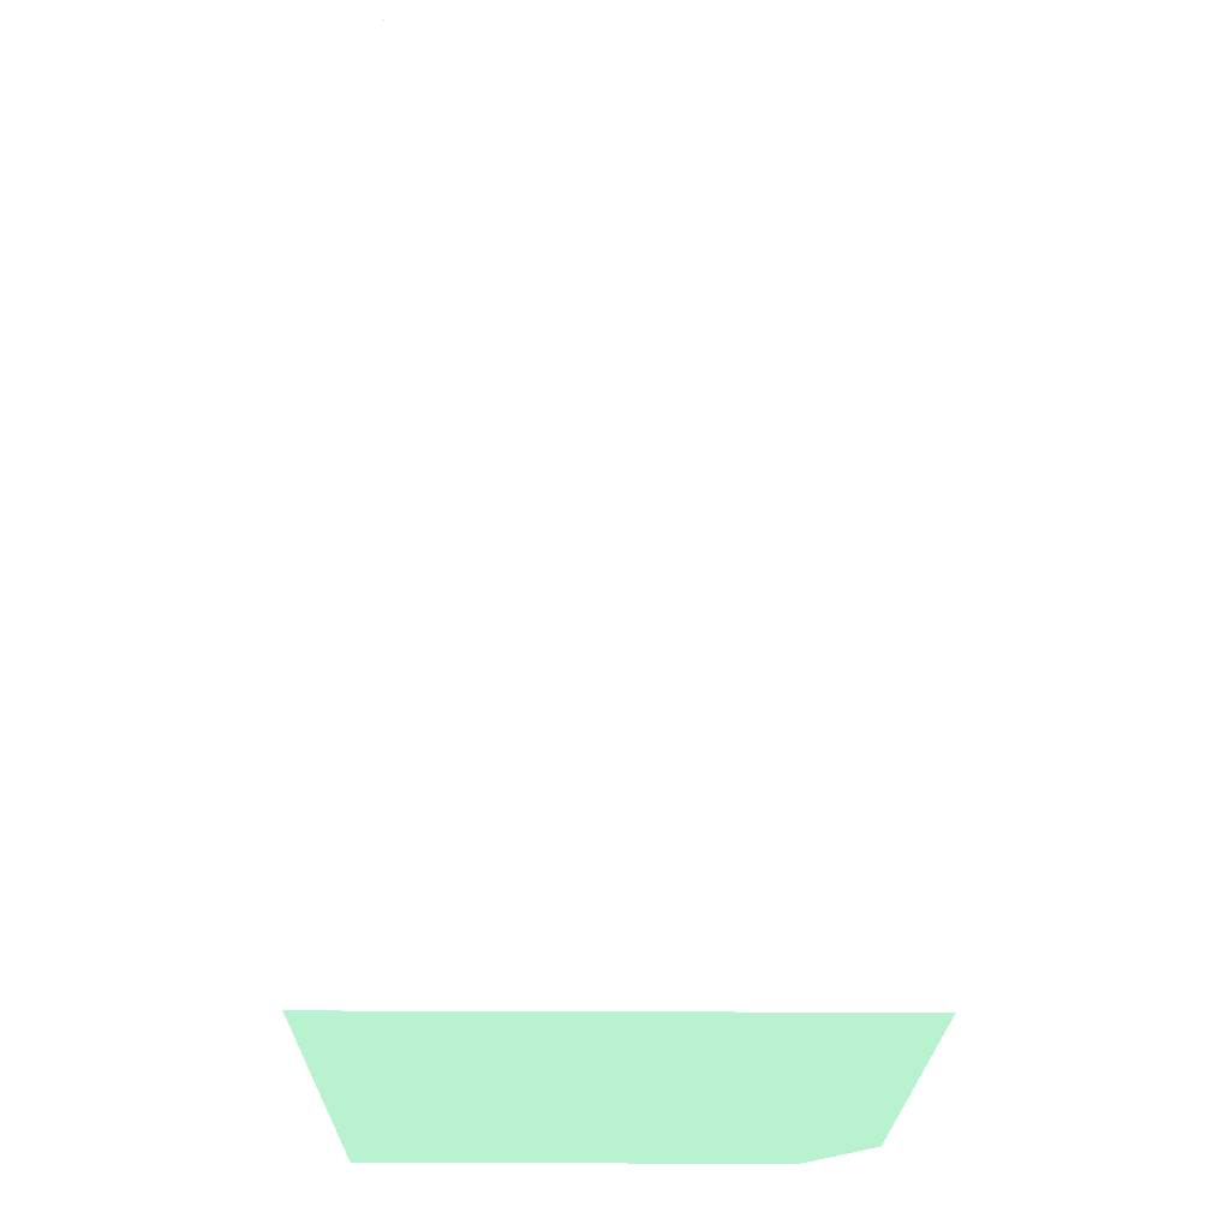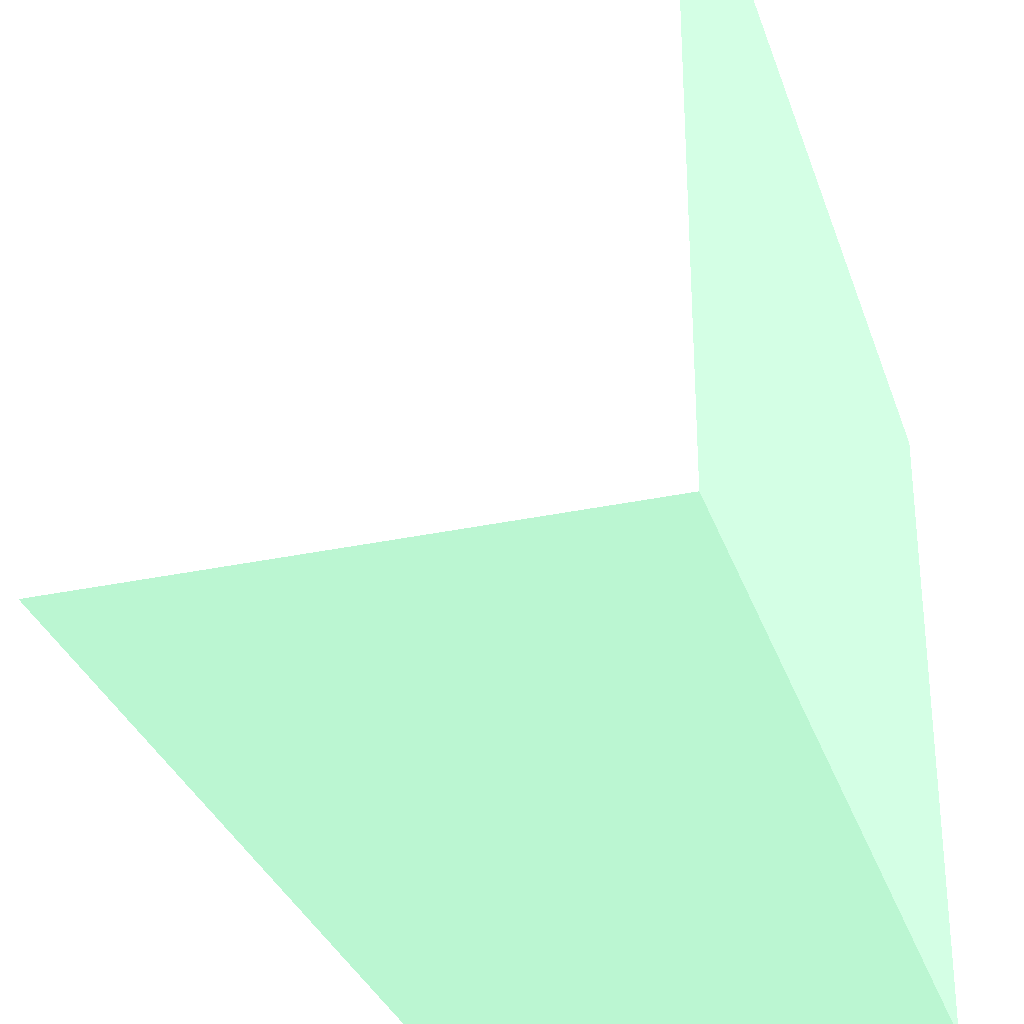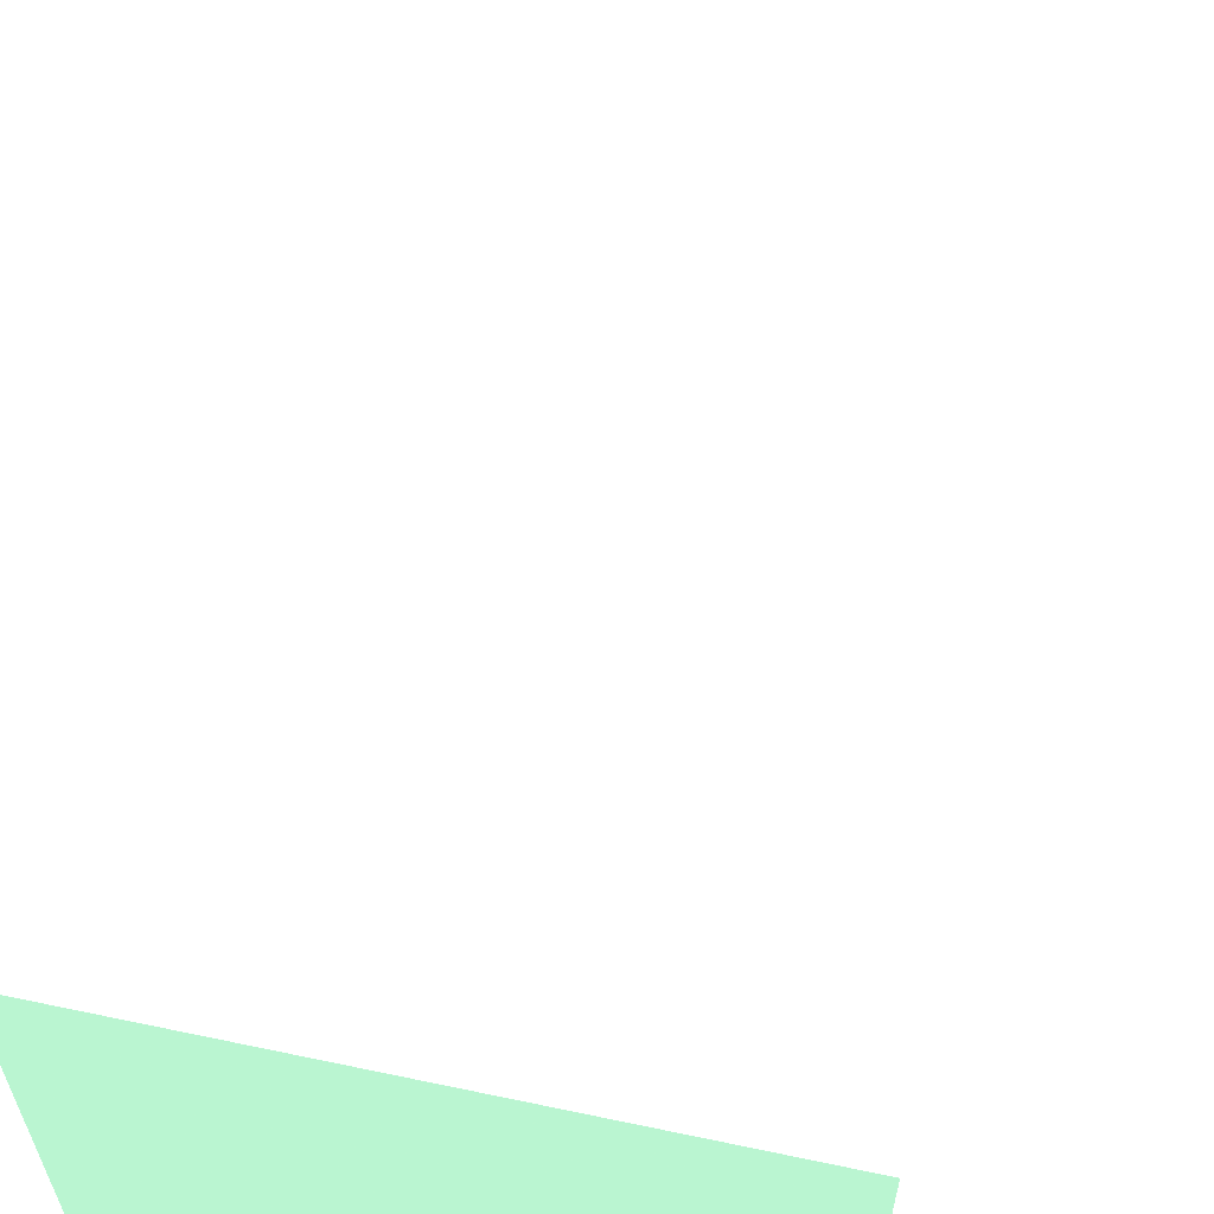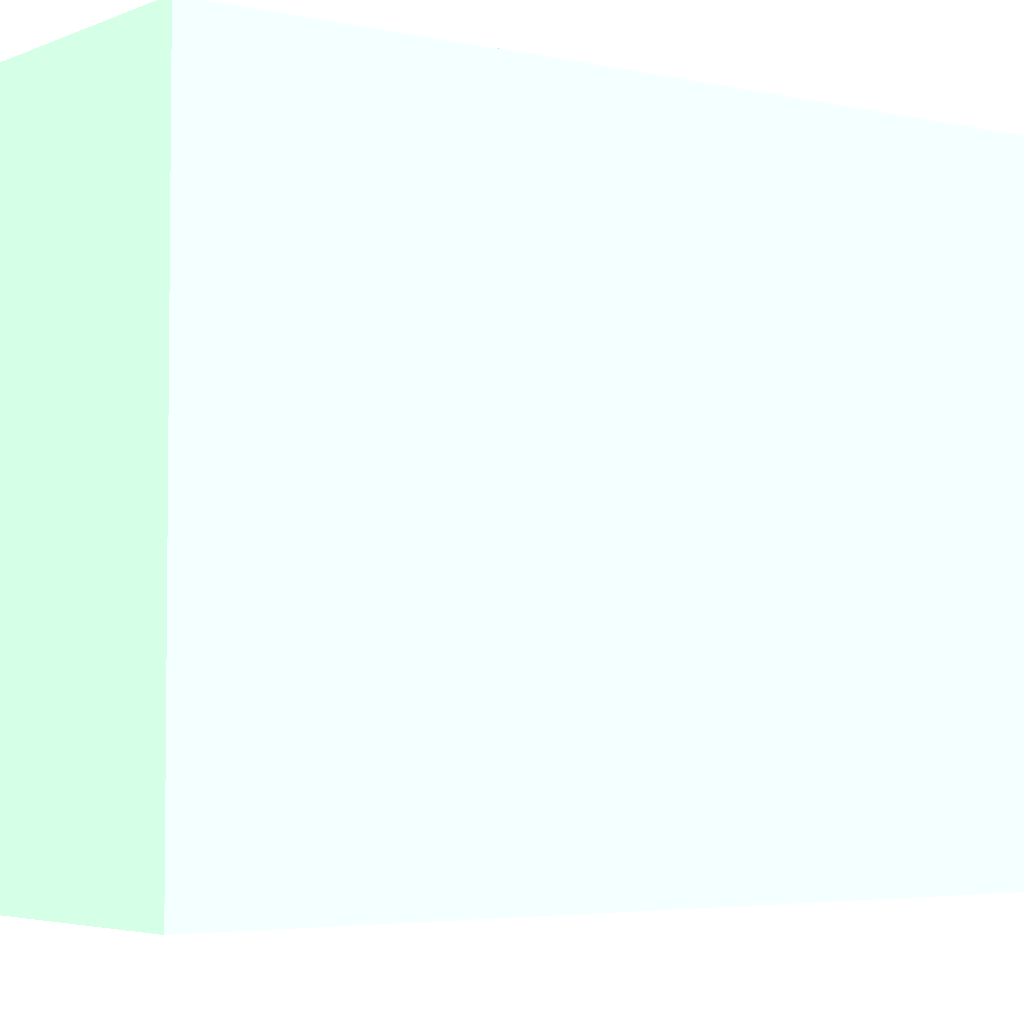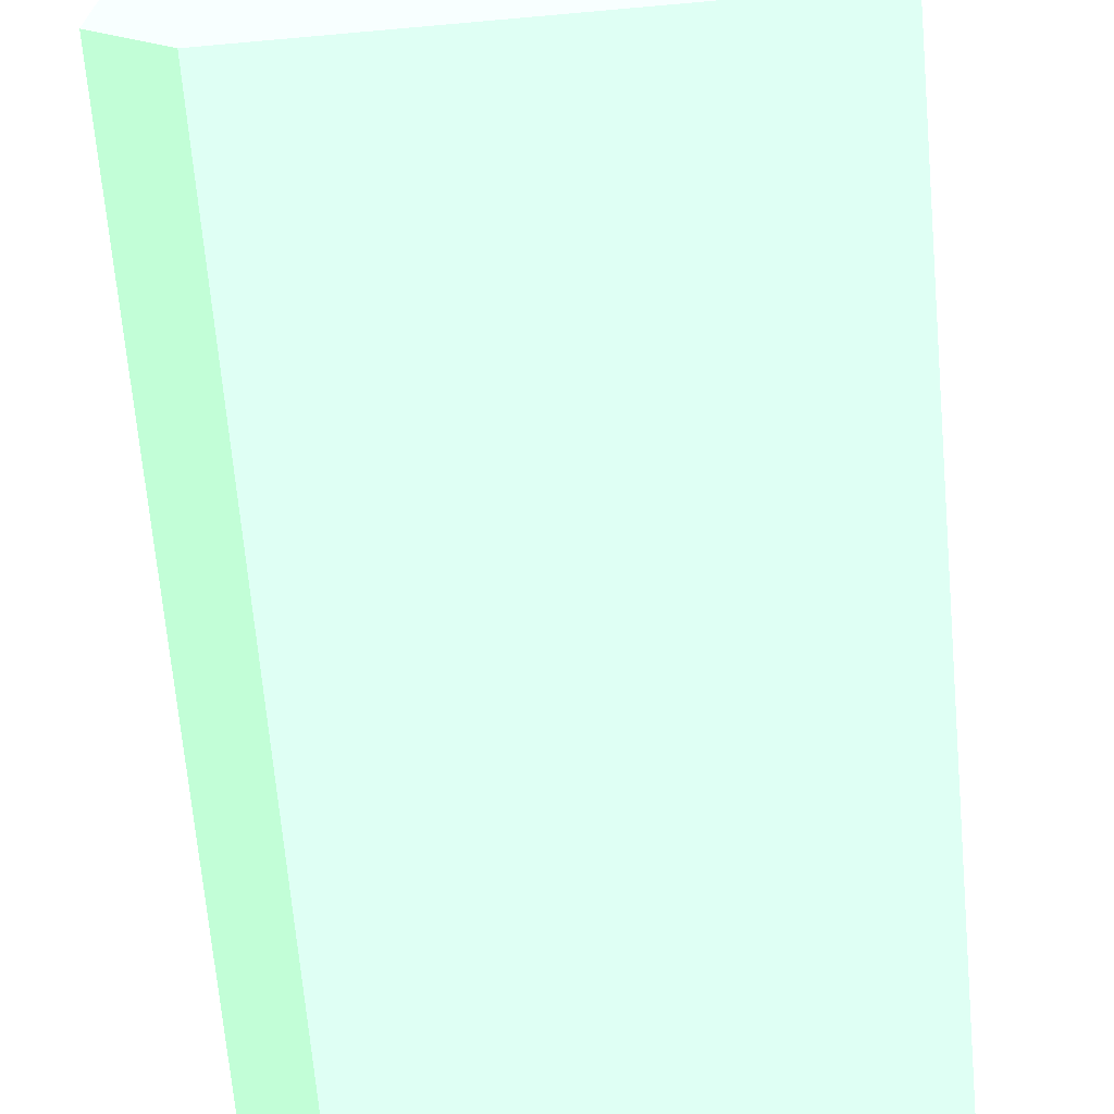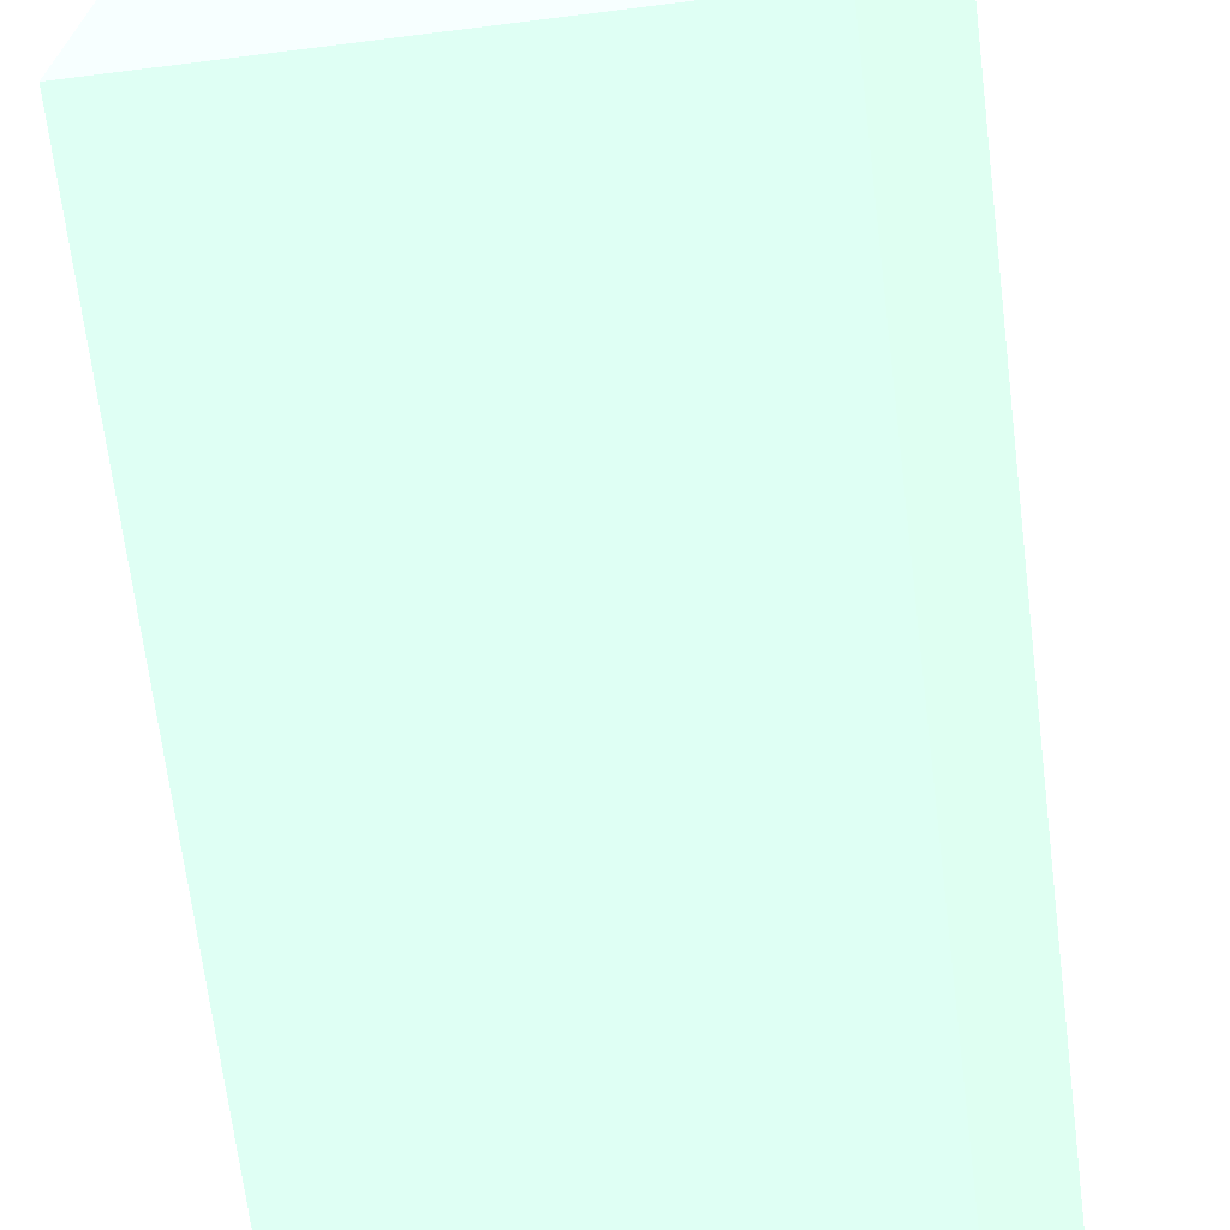
<metadata>
{"format":"obj","ext":"obj","renderer":"f3d","projection":"perspective","resolution":1024,"background":"white","views":[{"elev":-23.4,"azim":179.3,"up":"+Z"},{"elev":-31.4,"azim":17.0,"up":"+Y"},{"elev":61.8,"azim":-167.9,"up":"+Y"},{"elev":-4.0,"azim":53.7,"up":"+Y"},{"elev":-68.8,"azim":5.1,"up":"+Y"},{"elev":-69.0,"azim":-172.9,"up":"+Y"}]}
</metadata>
<code>
o geometry_0
v 0.02073 0.01392 0 0.5451 0.7137 0.6
v 0.01763 0.01768 0 0.5451 0.7137 0.6
v 0.04 0.01392 0 0.5451 0.7137 0.6
v 0.02073 0.01392 0.04 0.5451 0.7137 0.6
v 0.01763 0.04 0 0.5451 0.7137 0.6
v 0.01763 0.01768 0.04 0.5451 0.7137 0.6
v 0.04 0.04 0 0.5451 0.7137 0.6
v 0.04 0.01392 0.04 0.5451 0.7137 0.6
v 0.01763 0.04 0.04 0.5451 0.7137 0.6
v 0.04 0.04 0.04 0.5451 0.7137 0.6
f 1 2 5
f 1 5 7
f 1 7 3
f 1 3 8
f 1 8 4
f 1 4 6
f 1 6 2
f 2 6 9
f 2 9 5
f 3 7 10
f 3 10 8
f 4 8 10
f 4 10 9
f 4 9 6
f 5 9 10
f 5 10 7

</code>
